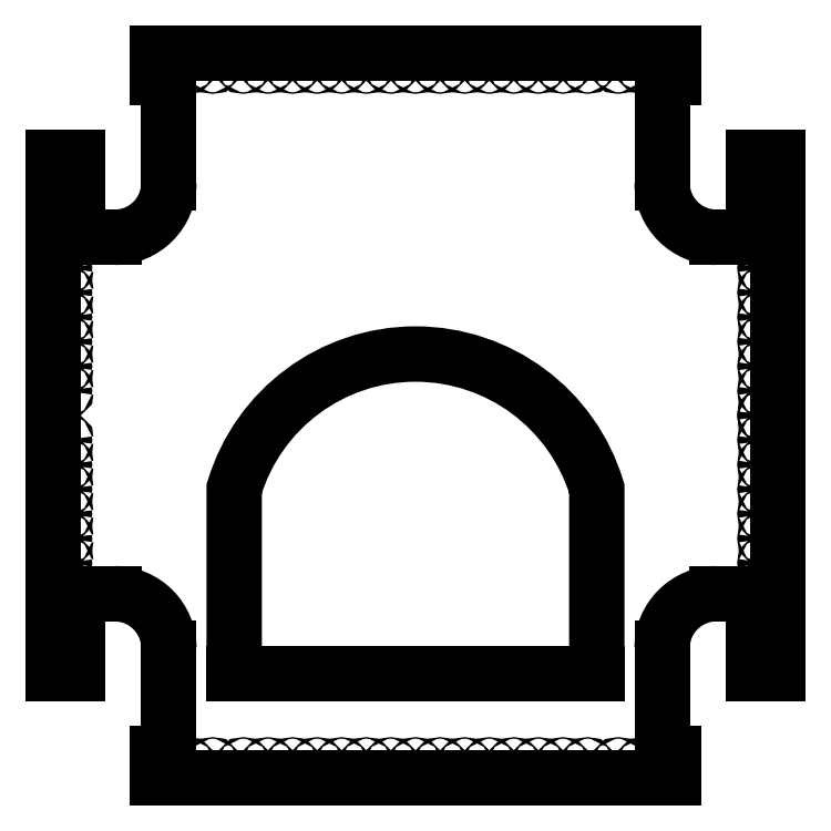
<metadata>
{"format":"dxf","ext":"dxf","renderer":"ezdxf+matplotlib","layout":"modelspace","background":"white","min_lineweight":24,"dpi":150}
</metadata>
<code>
0
SECTION
2
ENTITIES
0
LWPOLYLINE
8
construction
90
        4
70
   128
43
0
10
-31.45
20
8.088
10
-31.45
20
15.61
42
-0.7432
10
-16.7
20
15.61
10
-16.7
20
8.088
0
LWPOLYLINE
8
0
90
        4
70
   128
43
0
10
9.905
20
6.26
10
9.905
20
13.78
42
-0.7432
10
24.65
20
13.78
10
24.65
20
6.26
0
LINE
8
0
10
3.53
20
27.26
30
0
11
2.53
21
27.26
31
0
0
LINE
8
0
10
2.53
20
27.26
30
0
11
2.53
21
6.26
31
0
0
LINE
8
0
10
27.78
20
2.01
30
0
11
6.78
21
2.01
31
0
0
CIRCLE
8
0
10
31.53
20
6.51
30
0
40
0.0315
0
CIRCLE
8
0
10
31.53
20
7.51
30
0
40
0.0315
0
CIRCLE
8
0
10
31.53
20
8.51
30
0
40
0.0315
0
CIRCLE
8
0
10
31.53
20
26.01
30
0
40
0.0315
0
CIRCLE
8
0
10
31.53
20
25.01
30
0
40
0.0315
0
CIRCLE
8
0
10
31.53
20
27.01
30
0
40
0.0315
0
LINE
8
0
10
27.78
20
2.01
30
0
11
27.78
21
3.01
31
0
0
CIRCLE
8
0
10
27.53
20
2.51
30
0
40
0.0315
0
CIRCLE
8
0
10
26.53
20
2.51
30
0
40
0.0315
0
LINE
8
construction
10
19.3
20
34.3
30
0
11
17.5
21
34.3
31
0
0
LINE
8
0
10
6.78
20
3.01
30
0
11
6.78
21
2.01
31
0
0
LINE
8
0
10
6.78
20
31.51
30
0
11
6.78
21
30.51
31
0
0
CIRCLE
8
0
10
7.03
20
31.01
30
0
40
0.0315
0
CIRCLE
8
0
10
8.03
20
31.01
30
0
40
0.0315
0
CIRCLE
8
0
10
9.03
20
31.01
30
0
40
0.0315
0
LINE
8
0
10
27.78
20
30.51
30
0
11
27.78
21
31.51
31
0
0
LINE
8
0
10
6.78
20
31.51
30
0
11
27.78
21
31.51
31
0
0
LINE
8
0
10
6.78
20
30.51
30
0
11
6.78
21
31.51
31
0
0
CIRCLE
8
0
10
26.53
20
31.01
30
0
40
0.0315
0
CIRCLE
8
0
10
25.53
20
31.01
30
0
40
0.0315
0
CIRCLE
8
0
10
27.53
20
31.01
30
0
40
0.0315
0
ARC
8
0
10
5.041
20
26.21
30
0
40
2.205
50
270
51
0
0
ARC
8
construction
10
19.3
20
36.5
30
0
40
2.205
50
270
51
0
0
ARC
8
0
10
29.52
20
26.21
30
0
40
2.205
50
180
51
270
0
ARC
8
0
10
29.52
20
7.305
30
0
40
2.205
50
90
51
180
0
ARC
8
0
10
5.041
20
7.305
30
0
40
2.205
50
0
51
90
0
LINE
8
0
10
2.53
20
6.26
30
0
11
3.53
21
6.26
31
0
0
LINE
8
0
10
27.78
20
30.51
30
0
11
27.78
21
31.51
31
0
0
LINE
8
0
10
6.78
20
30.51
30
0
11
6.78
21
31.51
31
0
0
LINE
8
0
10
31.03
20
6.26
30
0
11
32.03
21
6.26
31
0
0
LINE
8
0
10
32.03
20
27.26
30
0
11
32.03
21
6.26
31
0
0
LINE
8
0
10
31.03
20
27.26
30
0
11
32.03
21
27.26
31
0
0
CIRCLE
8
0
10
31.53
20
16.76
30
0
40
0.03125
0
CIRCLE
8
0
10
31.53
20
15.76
30
0
40
0.03125
0
CIRCLE
8
0
10
31.53
20
14.76
30
0
40
0.03125
0
CIRCLE
8
0
10
31.53
20
13.76
30
0
40
0.03125
0
CIRCLE
8
0
10
31.53
20
12.76
30
0
40
0.03125
0
CIRCLE
8
0
10
31.53
20
11.76
30
0
40
0.03125
0
CIRCLE
8
0
10
31.53
20
10.76
30
0
40
0.03125
0
CIRCLE
8
0
10
31.53
20
9.76
30
0
40
0.03125
0
CIRCLE
8
0
10
31.53
20
23.76
30
0
40
0.03125
0
CIRCLE
8
0
10
31.53
20
22.76
30
0
40
0.03125
0
CIRCLE
8
0
10
31.53
20
21.76
30
0
40
0.03125
0
CIRCLE
8
0
10
31.53
20
20.76
30
0
40
0.03125
0
CIRCLE
8
0
10
31.53
20
19.76
30
0
40
0.03125
0
CIRCLE
8
0
10
31.53
20
18.76
30
0
40
0.03125
0
CIRCLE
8
0
10
31.53
20
17.76
30
0
40
0.03125
0
CIRCLE
8
0
10
31.53
20
16.76
30
0
40
0.03125
0
CIRCLE
8
0
10
3.03
20
9.76
30
0
40
0.03125
0
CIRCLE
8
0
10
3.03
20
10.76
30
0
40
0.03125
0
CIRCLE
8
0
10
3.03
20
11.76
30
0
40
0.03125
0
CIRCLE
8
0
10
3.03
20
12.76
30
0
40
0.03125
0
CIRCLE
8
0
10
3.03
20
13.76
30
0
40
0.03125
0
CIRCLE
8
0
10
3.03
20
14.76
30
0
40
0.03125
0
CIRCLE
8
0
10
3.03
20
15.76
30
0
40
0.03125
0
CIRCLE
8
0
10
3.03
20
17.76
30
0
40
0.03125
0
CIRCLE
8
0
10
3.03
20
18.76
30
0
40
0.03125
0
CIRCLE
8
0
10
3.03
20
19.76
30
0
40
0.03125
0
CIRCLE
8
0
10
3.03
20
20.76
30
0
40
0.03125
0
CIRCLE
8
0
10
3.03
20
21.76
30
0
40
0.03125
0
CIRCLE
8
0
10
3.03
20
22.76
30
0
40
0.03125
0
CIRCLE
8
0
10
3.03
20
23.76
30
0
40
0.03125
0
CIRCLE
8
0
10
17.28
20
2.51
30
0
40
0.03125
0
CIRCLE
8
0
10
16.28
20
2.51
30
0
40
0.03125
0
CIRCLE
8
0
10
15.28
20
2.51
30
0
40
0.03125
0
CIRCLE
8
0
10
14.28
20
2.51
30
0
40
0.03125
0
CIRCLE
8
0
10
13.28
20
2.51
30
0
40
0.03125
0
CIRCLE
8
0
10
12.28
20
2.51
30
0
40
0.03125
0
CIRCLE
8
0
10
11.28
20
2.51
30
0
40
0.03125
0
CIRCLE
8
0
10
10.28
20
2.51
30
0
40
0.03125
0
CIRCLE
8
0
10
18.28
20
2.51
30
0
40
0.03125
0
CIRCLE
8
0
10
19.28
20
2.51
30
0
40
0.03125
0
CIRCLE
8
0
10
20.28
20
2.51
30
0
40
0.03125
0
CIRCLE
8
0
10
21.28
20
2.51
30
0
40
0.03125
0
LINE
8
construction
10
16.79
20
34.3
30
0
11
19.4
21
34.3
31
0
0
CIRCLE
8
0
10
22.28
20
2.51
30
0
40
0.03125
0
CIRCLE
8
0
10
23.28
20
2.51
30
0
40
0.03125
0
CIRCLE
8
0
10
24.28
20
2.51
30
0
40
0.03125
0
CIRCLE
8
0
10
24.28
20
31.01
30
0
40
0.03125
0
CIRCLE
8
0
10
23.28
20
31.01
30
0
40
0.03125
0
CIRCLE
8
0
10
22.28
20
31.01
30
0
40
0.03125
0
CIRCLE
8
0
10
21.28
20
31.01
30
0
40
0.03125
0
CIRCLE
8
0
10
20.28
20
31.01
30
0
40
0.03125
0
CIRCLE
8
0
10
19.28
20
31.01
30
0
40
0.03125
0
CIRCLE
8
0
10
18.28
20
31.01
30
0
40
0.03125
0
CIRCLE
8
0
10
17.28
20
31.01
30
0
40
0.03125
0
CIRCLE
8
0
10
16.28
20
31.01
30
0
40
0.03125
0
CIRCLE
8
0
10
15.28
20
31.01
30
0
40
0.03125
0
CIRCLE
8
0
10
14.28
20
31.01
30
0
40
0.03125
0
CIRCLE
8
0
10
13.28
20
31.01
30
0
40
0.03125
0
CIRCLE
8
0
10
12.28
20
31.01
30
0
40
0.03125
0
CIRCLE
8
0
10
11.28
20
31.01
30
0
40
0.03125
0
LINE
8
construction
10
-24.08
20
18.13
30
0
11
-24.08
21
19.13
31
0
0
LINE
8
construction
10
17.28
20
15.05
30
0
11
17.28
21
16.05
31
0
0
CIRCLE
8
0
10
10.28
20
31.01
30
0
40
0.03125
0
LINE
8
construction
10
-24.08
20
18.13
30
0
11
-24.08
21
17.13
31
0
0
LINE
8
Sketch Geometry (ANSI)
10
7.246
20
30.51
30
0
11
6.78
21
30.51
31
0
0
LINE
8
Sketch Geometry (ANSI)
10
27.31
20
30.51
30
0
11
27.78
21
30.51
31
0
0
LINE
8
Sketch Geometry (ANSI)
10
31.03
20
27.26
30
0
11
31.03
21
24.01
31
0
0
LINE
8
Sketch Geometry (ANSI)
10
31.03
20
9.51
30
0
11
31.03
21
6.26
31
0
0
LINE
8
Sketch Geometry (ANSI)
10
3.53
20
9.51
30
0
11
3.53
21
6.26
31
0
0
LINE
8
Sketch Geometry (ANSI)
10
3.53
20
24.01
30
0
11
3.53
21
27.26
31
0
0
CIRCLE
8
Sketch Geometry (ANSI)
10
3.03
20
25.01
30
0
40
0.0315
0
CIRCLE
8
Sketch Geometry (ANSI)
10
3.03
20
26.01
30
0
40
0.0315
0
CIRCLE
8
Sketch Geometry (ANSI)
10
3.03
20
27.01
30
0
40
0.0315
0
CIRCLE
8
Sketch Geometry (ANSI)
10
3.03
20
8.51
30
0
40
0.0315
0
CIRCLE
8
Sketch Geometry (ANSI)
10
3.03
20
7.51
30
0
40
0.0315
0
CIRCLE
8
Sketch Geometry (ANSI)
10
3.03
20
6.51
30
0
40
0.0315
0
CIRCLE
8
Sketch Geometry (ANSI)
10
9.03
20
2.51
30
0
40
0.0315
0
CIRCLE
8
Sketch Geometry (ANSI)
10
8.03
20
2.51
30
0
40
0.0315
0
CIRCLE
8
Sketch Geometry (ANSI)
10
7.03
20
2.51
30
0
40
0.0315
0
CIRCLE
8
Sketch Geometry (ANSI)
10
25.53
20
2.51
30
0
40
0.0315
0
LINE
8
construction
10
1.53
20
24.01
30
0
11
3.53
21
24.01
31
0
0
LINE
8
construction
10
31.03
20
24.01
30
0
11
33.03
21
24.01
31
0
0
LINE
8
construction
10
31.03
20
9.51
30
0
11
33.03
21
9.51
31
0
0
LINE
8
construction
10
1.53
20
9.51
30
0
11
3.53
21
9.51
31
0
0
LINE
8
0
10
7.246
20
26.21
30
0
11
7.246
21
30.51
31
0
0
LINE
8
construction
10
21.5
20
36.5
30
0
11
21.5
21
40.8
31
0
0
LINE
8
0
10
27.31
20
26.21
30
0
11
27.31
21
30.51
31
0
0
LINE
8
0
10
27.31
20
7.305
30
0
11
27.31
21
3.01
31
0
0
LINE
8
0
10
7.246
20
7.305
30
0
11
7.246
21
3.01
31
0
0
LINE
8
0
10
5.041
20
9.51
30
0
11
3.53
21
9.51
31
0
0
LINE
8
0
10
6.78
20
3.01
30
0
11
7.246
21
3.01
31
0
0
LINE
8
0
10
29.52
20
9.51
30
0
11
31.03
21
9.51
31
0
0
LINE
8
0
10
27.31
20
3.01
30
0
11
27.78
21
3.01
31
0
0
LINE
8
construction
10
17.28
20
1.76
30
0
11
17.28
21
31.76
31
0
0
LINE
8
construction
10
2.28
20
16.76
30
0
11
32.28
21
16.76
31
0
0
LINE
8
construction
10
7.246
20
3.01
30
0
11
27.31
21
3.01
31
0
0
LINE
8
construction
10
-26.58
20
19.13
30
0
11
-21.58
21
19.13
31
0
0
LINE
8
construction
10
14.78
20
16.05
30
0
11
19.78
21
16.05
31
0
0
LINE
8
construction
10
-24.08
20
16.63
30
0
11
-24.08
21
21.63
31
0
0
LINE
8
construction
10
17.28
20
13.55
30
0
11
17.28
21
18.55
31
0
0
LINE
8
construction
10
-24.08
20
7.588
30
0
11
-24.08
21
8.588
31
0
0
LINE
8
construction
10
17.28
20
4.51
30
0
11
17.28
21
5.51
31
0
0
LINE
8
construction
10
-31.45
20
8.088
30
0
11
-16.7
21
8.088
31
0
0
LINE
8
0
10
9.905
20
6.26
30
0
11
24.65
21
6.26
31
0
0
LINE
8
construction
10
27.78
20
5.01
30
0
11
6.78
21
5.01
31
0
0
LINE
8
0
10
29.52
20
24.01
30
0
11
31.03
21
24.01
31
0
0
LINE
8
0
10
5.041
20
24.01
30
0
11
3.53
21
24.01
31
0
0
LINE
8
construction
10
27.78
20
19.01
30
0
11
6.78
21
19.01
31
0
0
VIEWPORT
8
0
10
5.25
20
4
30
0
40
11.64
41
8.993
68
     1
69
     1
12
5.25
22
4
13
0
23
0
14
0.5
24
0.5
15
0.5
25
0.5
16
0
26
0
36
1
17
0
27
0
37
0
42
50
43
0
44
0
45
8.993
50
0
51
0
72
   100
90
   557152
1

281
     0
71
     1
74
     0
110
0
120
0
130
0
111
1
121
0
131
0
112
0
122
1
132
0
79
     0
146
0
170
     0
61
     5
348
49E
292
     1
282
     1
141
0
142
0
63
   256
361
575
0
ENDSEC
0
EOF

</code>
